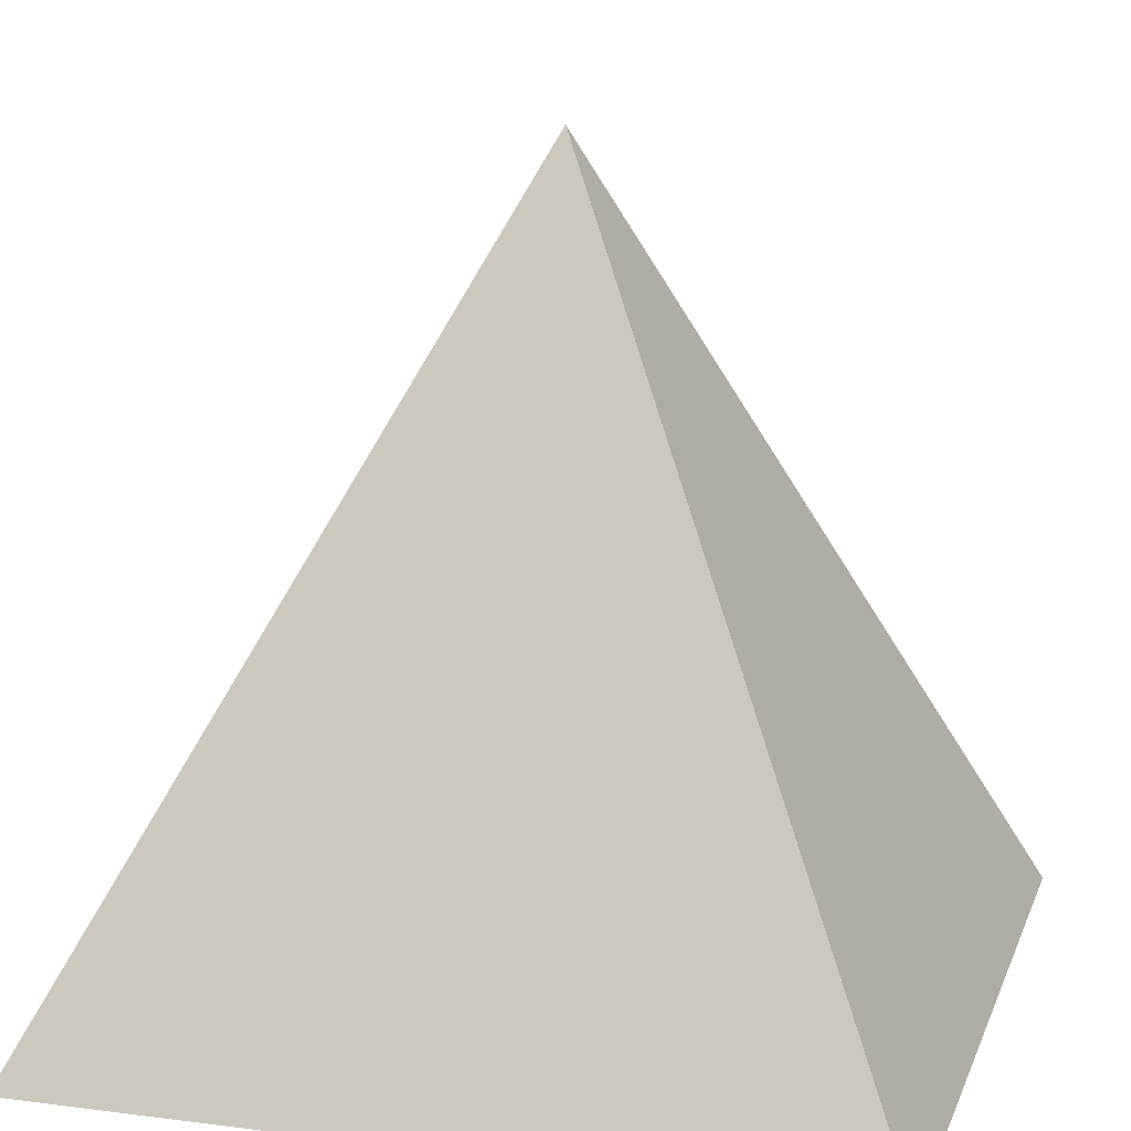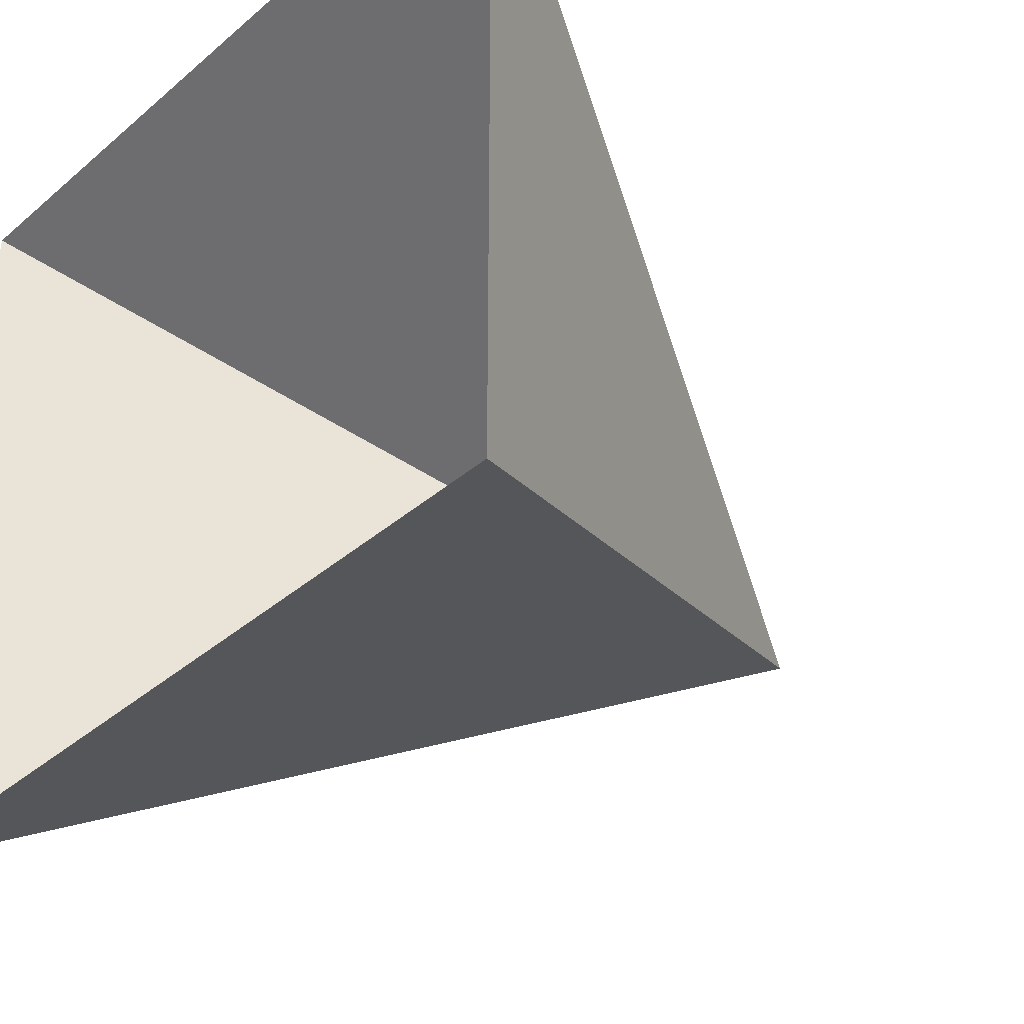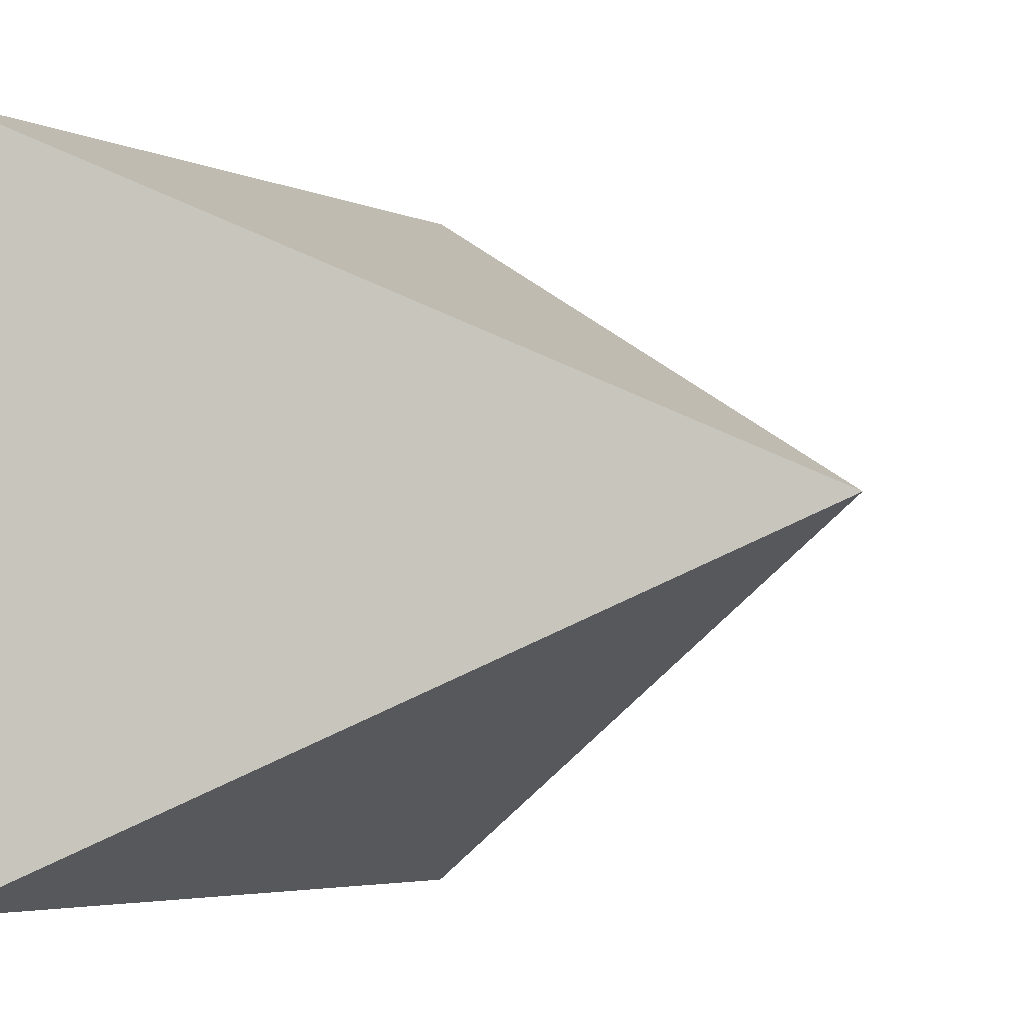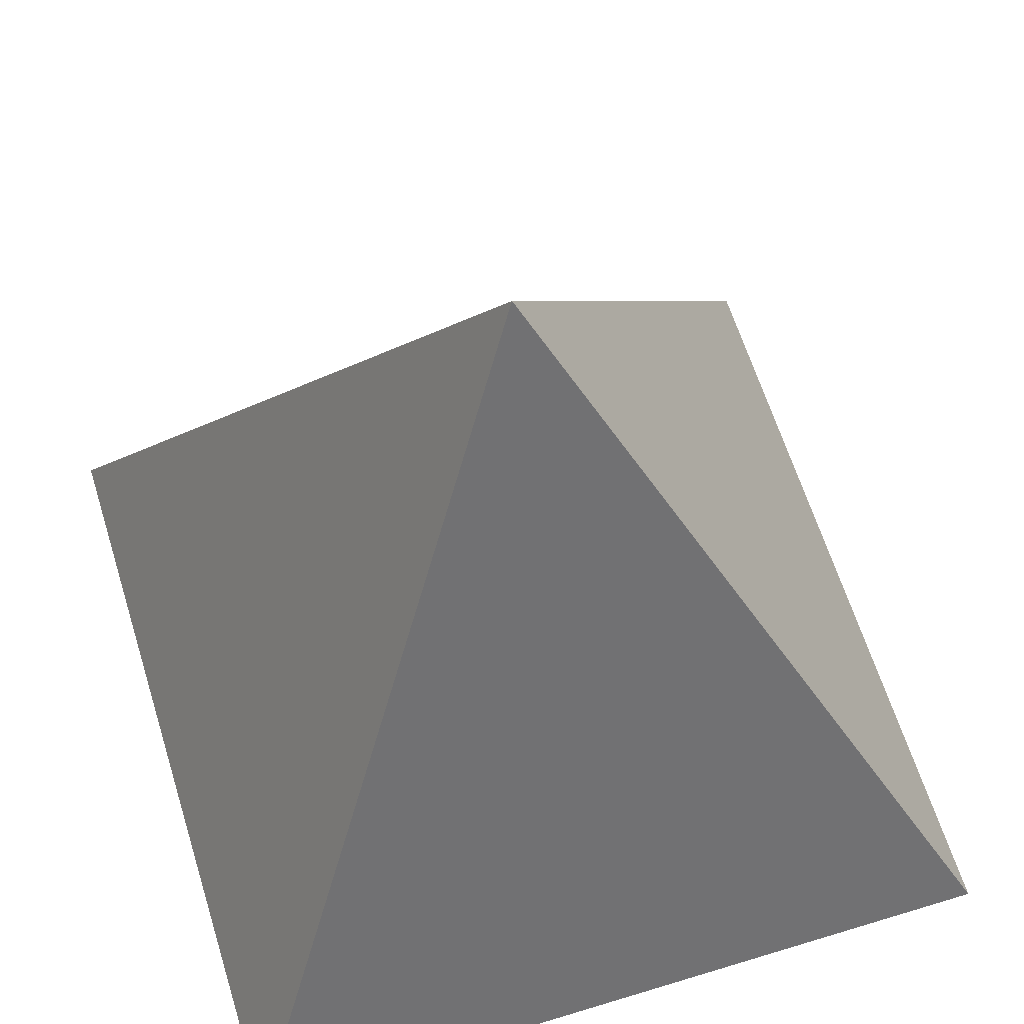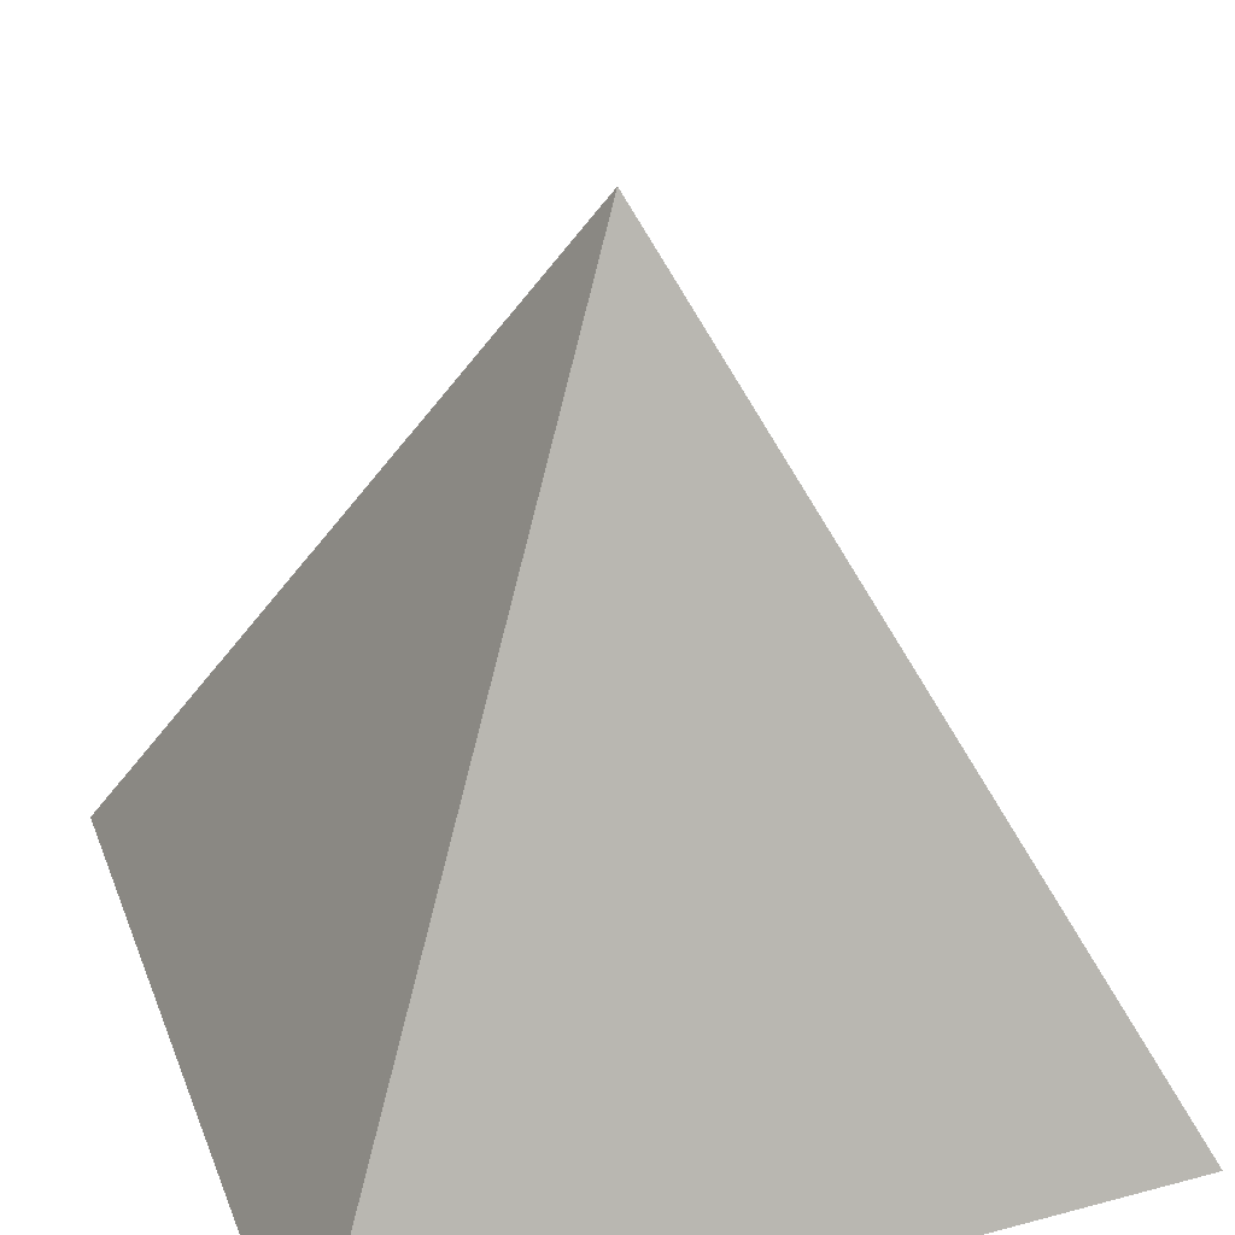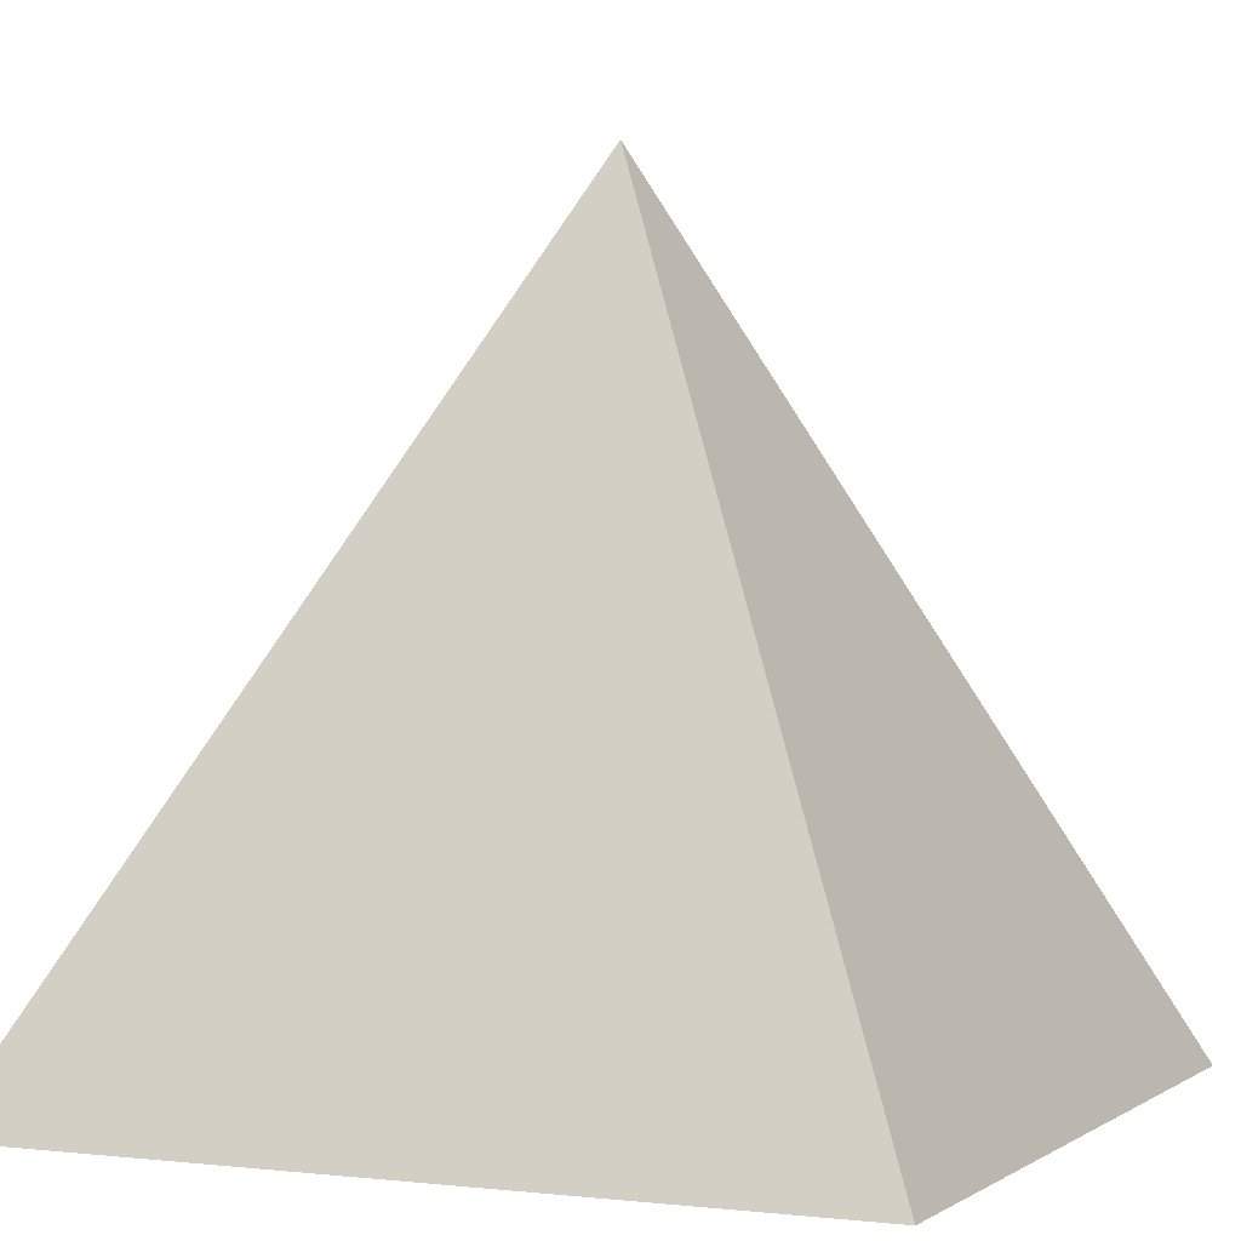
<metadata>
{"format":"obj","ext":"obj","renderer":"f3d","projection":"perspective","resolution":1024,"background":"white","views":[{"elev":13.7,"azim":16.0,"up":"+Y"},{"elev":-38.6,"azim":46.9,"up":"+Z"},{"elev":-4.6,"azim":126.2,"up":"+Z"},{"elev":62.5,"azim":-107.2,"up":"+Y"},{"elev":34.3,"azim":-19.6,"up":"+Y"},{"elev":0.5,"azim":-65.4,"up":"+Y"}]}
</metadata>
<code>
o Fulcrum
v 0.5 0 0.5
v -3.61e-16 1 3.61e-16
v 0.5 0 -0.5
f 1 2 3
v -0.5 0 0.5
f 1 4 2
v -0.5 0 -0.5
f 5 2 4
f 5 3 2

</code>
